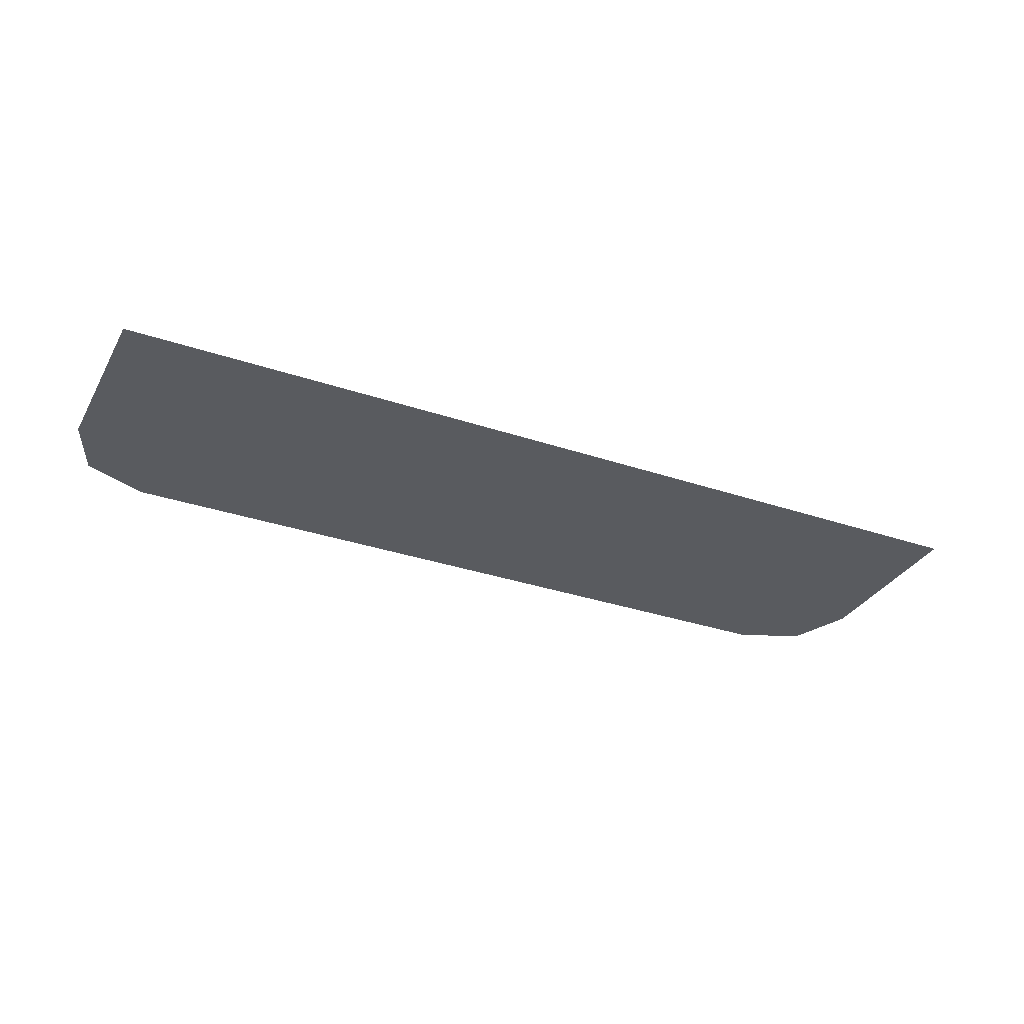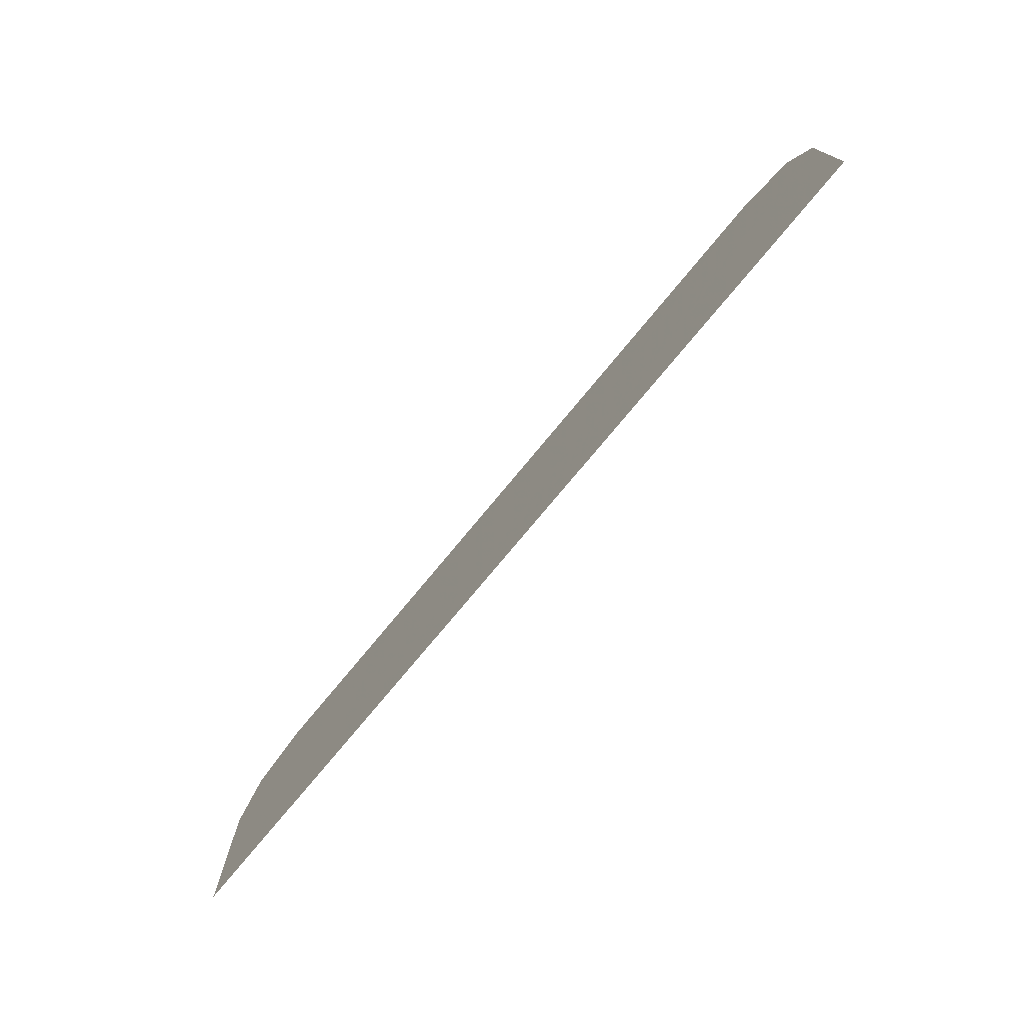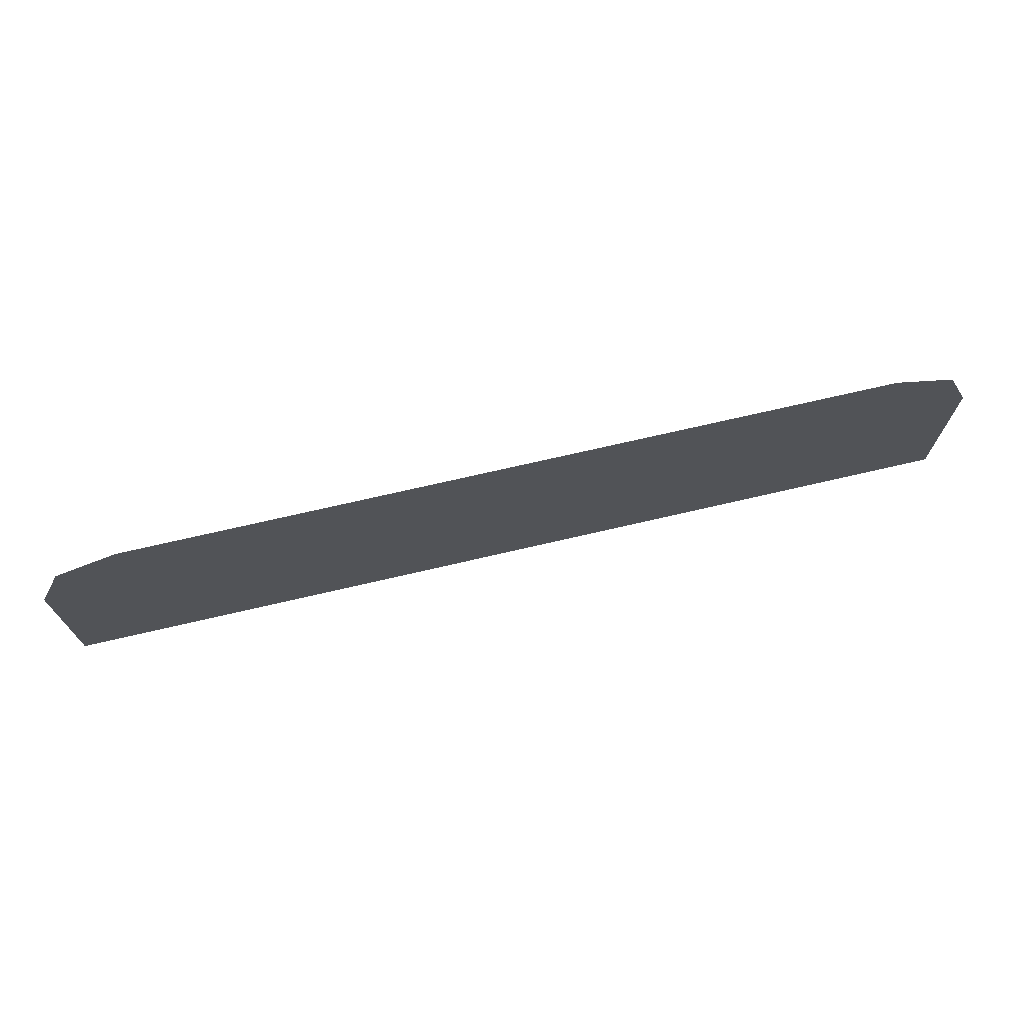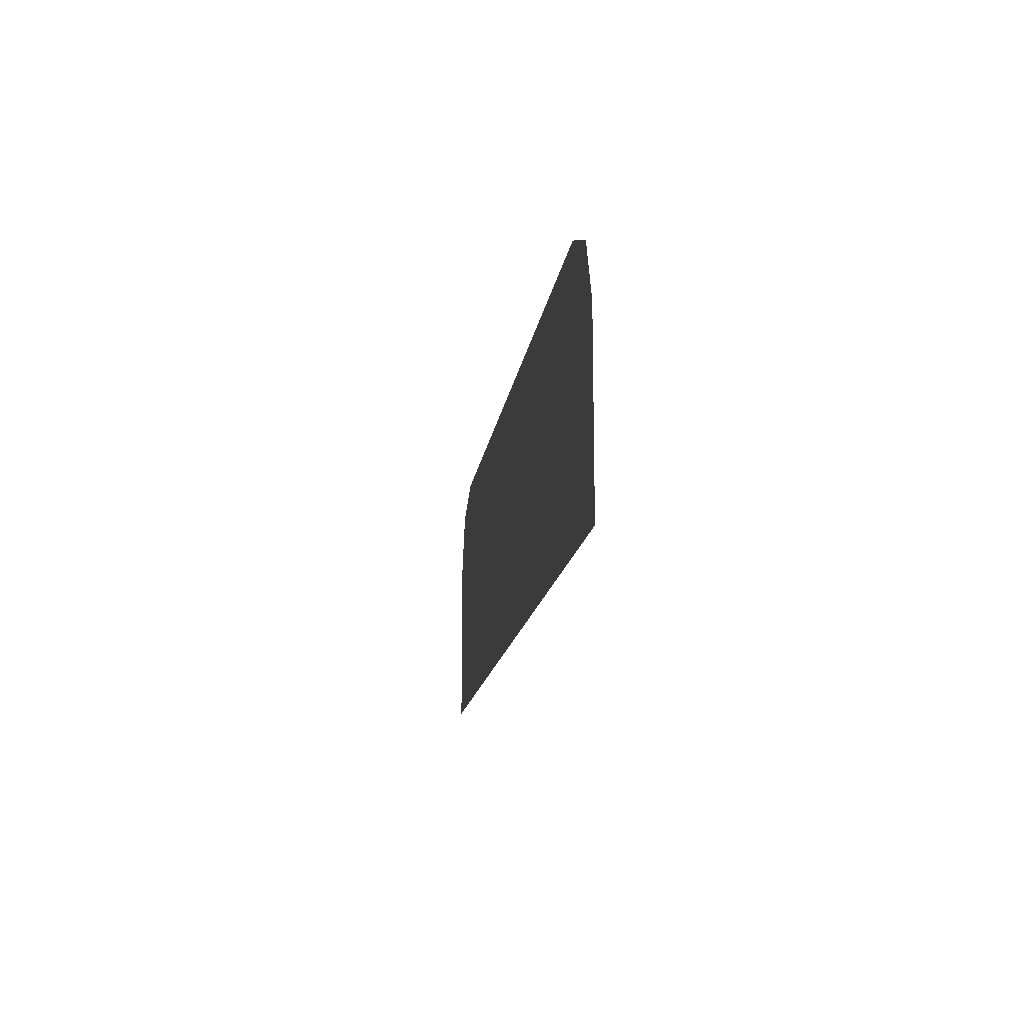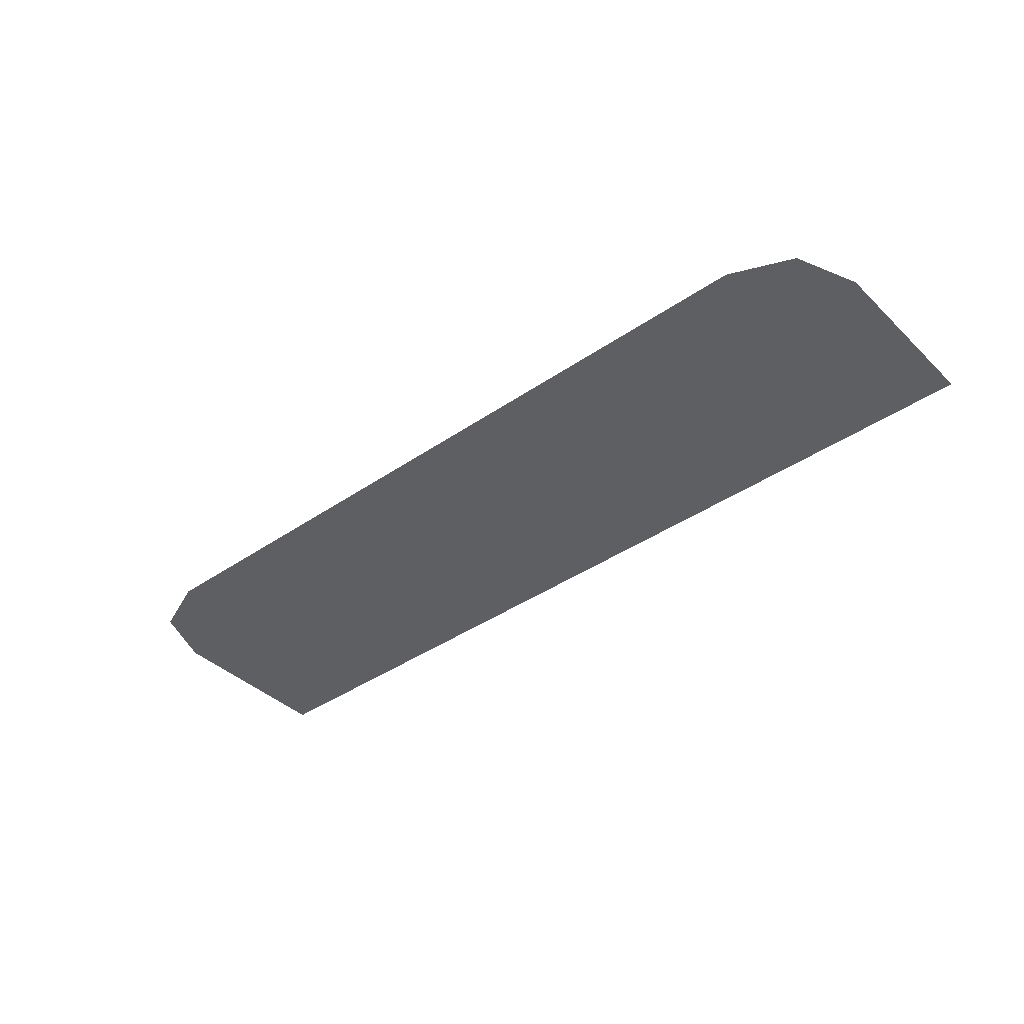
<metadata>
{"format":"obj","ext":"obj","renderer":"f3d","projection":"perspective","resolution":1024,"background":"white","views":[{"elev":-32.4,"azim":154.7,"up":"+Y"},{"elev":-75.0,"azim":-129.5,"up":"+Z"},{"elev":71.6,"azim":-13.1,"up":"+Z"},{"elev":-15.0,"azim":-97.7,"up":"+Z"},{"elev":-39.8,"azim":40.5,"up":"+Y"}]}
</metadata>
<code>
v -0.4 -0.0125 0.1545
v -0.378 -0.0125 0.2075
v -0.325 -0.0125 0.2295
v 0.4 -0.0125 0.1545
v 0.378 -0.0125 0.2075
v 0.325 -0.0125 0.2295
v 0.06 -0.0125 0.04181
v -0.325 -0.0125 0.2295
v 0.02944 -0.0125 0.03802
v 0.06 -0.0125 0.04181
v 0.325 -0.0125 0.2295
v -0.325 -0.0125 0.2295
v 0.06 -0.0125 0.04181
v 0.09495 -0.0125 0.03682
v 0.325 -0.0125 0.2295
v -0.4 -0.0125 0.1545
v -0.4 -0.0125 -0.00072
v -0.03504 -0.0125 -0.00072
v -0.02438 -0.0125 0.009035
v -0.4 -0.0125 0.1545
v -0.02438 -0.0125 0.009035
v 0.000735 -0.0125 0.02686
v -0.4 -0.0125 0.1545
v 0.000735 -0.0125 0.02686
v 0.02944 -0.0125 0.03802
v -0.325 -0.0125 0.2295
v 0.4 -0.0125 0.1545
v 0.325 -0.0125 0.2295
v 0.09495 -0.0125 0.03682
v 0.1271 -0.0125 0.02226
v 0.4 -0.0125 0.1545
v 0.1271 -0.0125 0.02226
v 0.1539 -0.0125 -0.00072
v 0.4 -0.0125 -0.00072
v 0.06 -0.0125 0.04181
v 0.02944 -0.0125 0.03802
v 0.000735 -0.0125 0.02686
v 0.09495 -0.0125 0.03682
v -0.02438 -0.0125 0.009035
v 0.1271 -0.0125 0.02226
v 0.09495 -0.0125 0.03682
v 0.000735 -0.0125 0.02686
v -0.02438 -0.0125 0.009035
v -0.03504 -0.0125 -0.00072
v 0.1539 -0.0125 -0.00072
v 0.1271 -0.0125 0.02226
g mesh7322471
f 1 3 2
g mesh7322473
f 4 5 6
f 7 8 9
f 10 11 12
f 13 14 15
f 16 17 18
f 18 19 16
f 20 21 22
f 23 24 25
f 25 26 23
f 27 28 29
f 29 30 27
f 31 32 33
f 33 34 31
f 35 36 37
f 37 38 35
f 39 40 41
f 41 42 39
f 43 44 45
f 45 46 43

</code>
